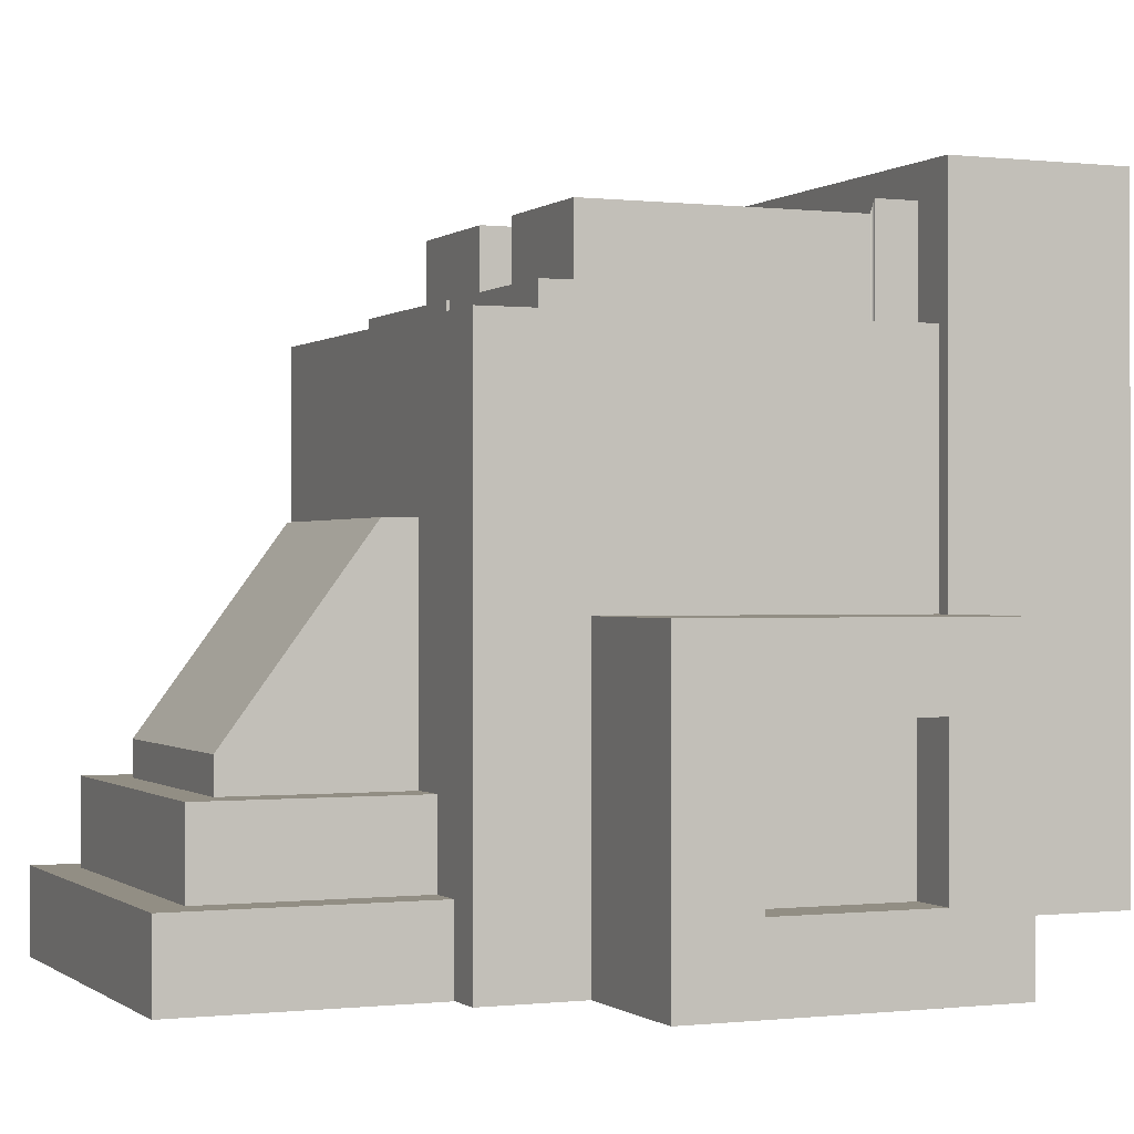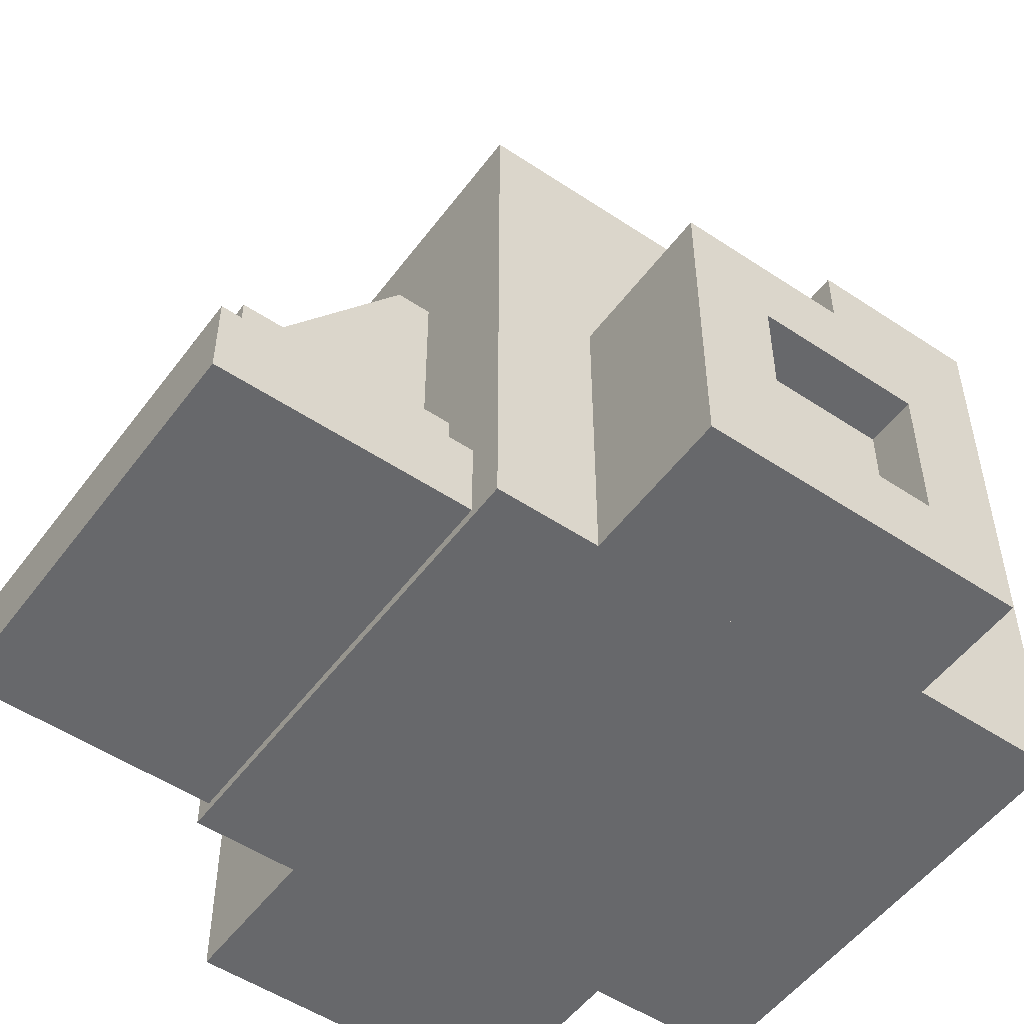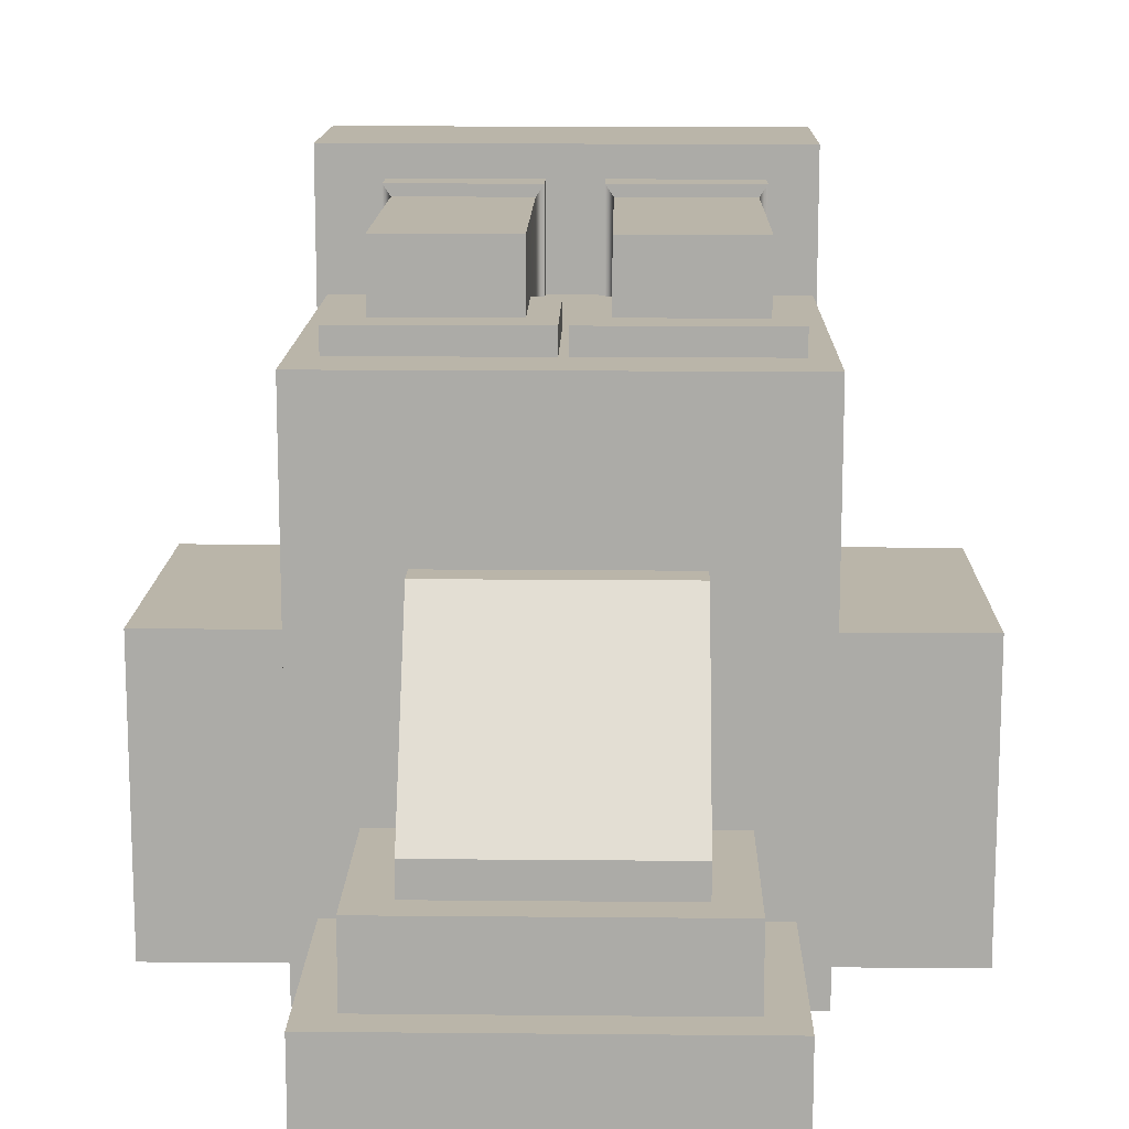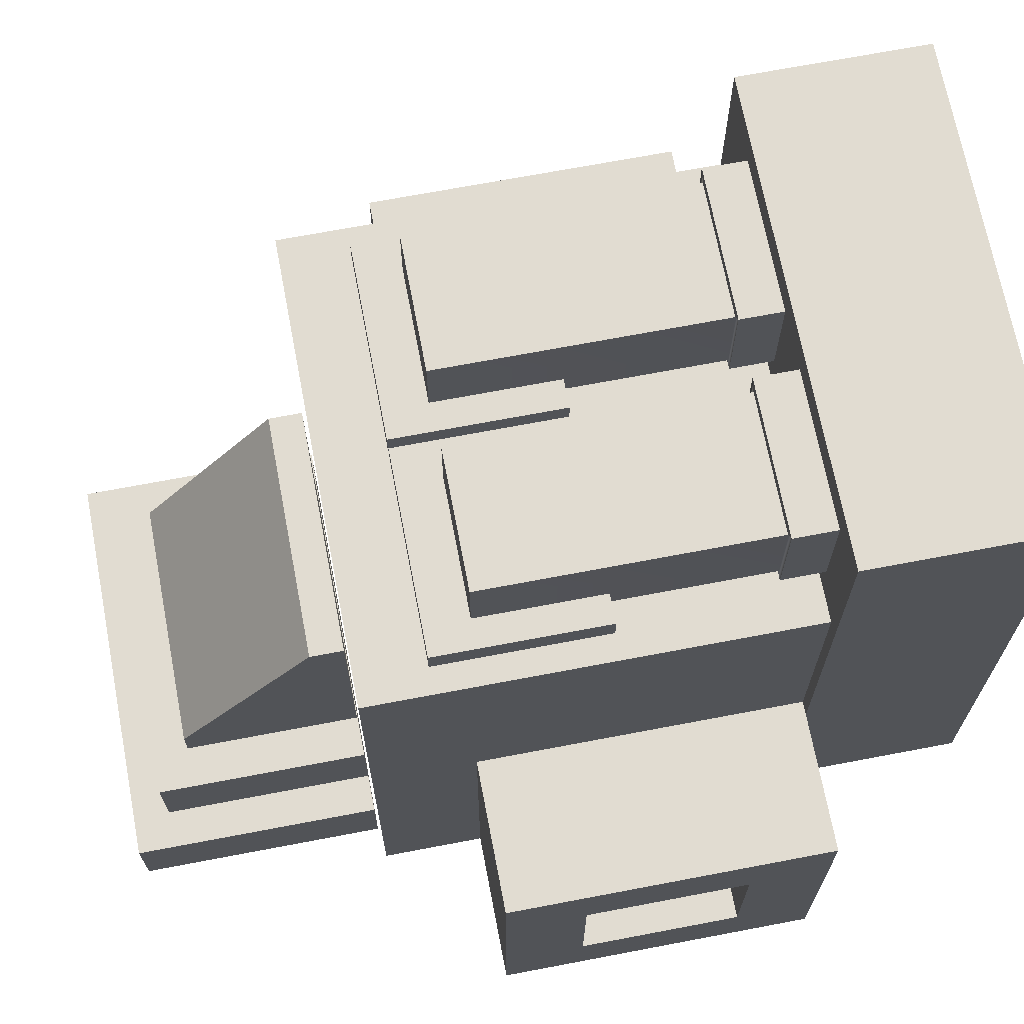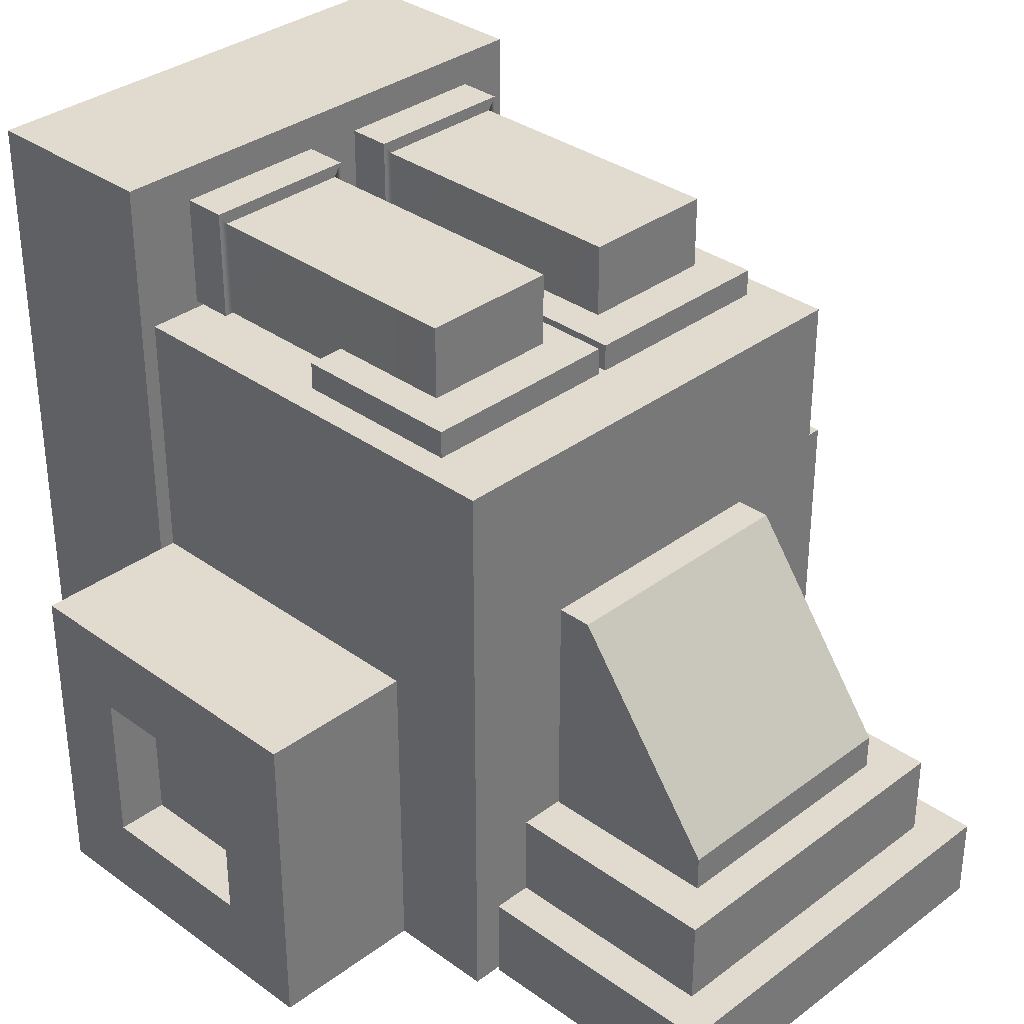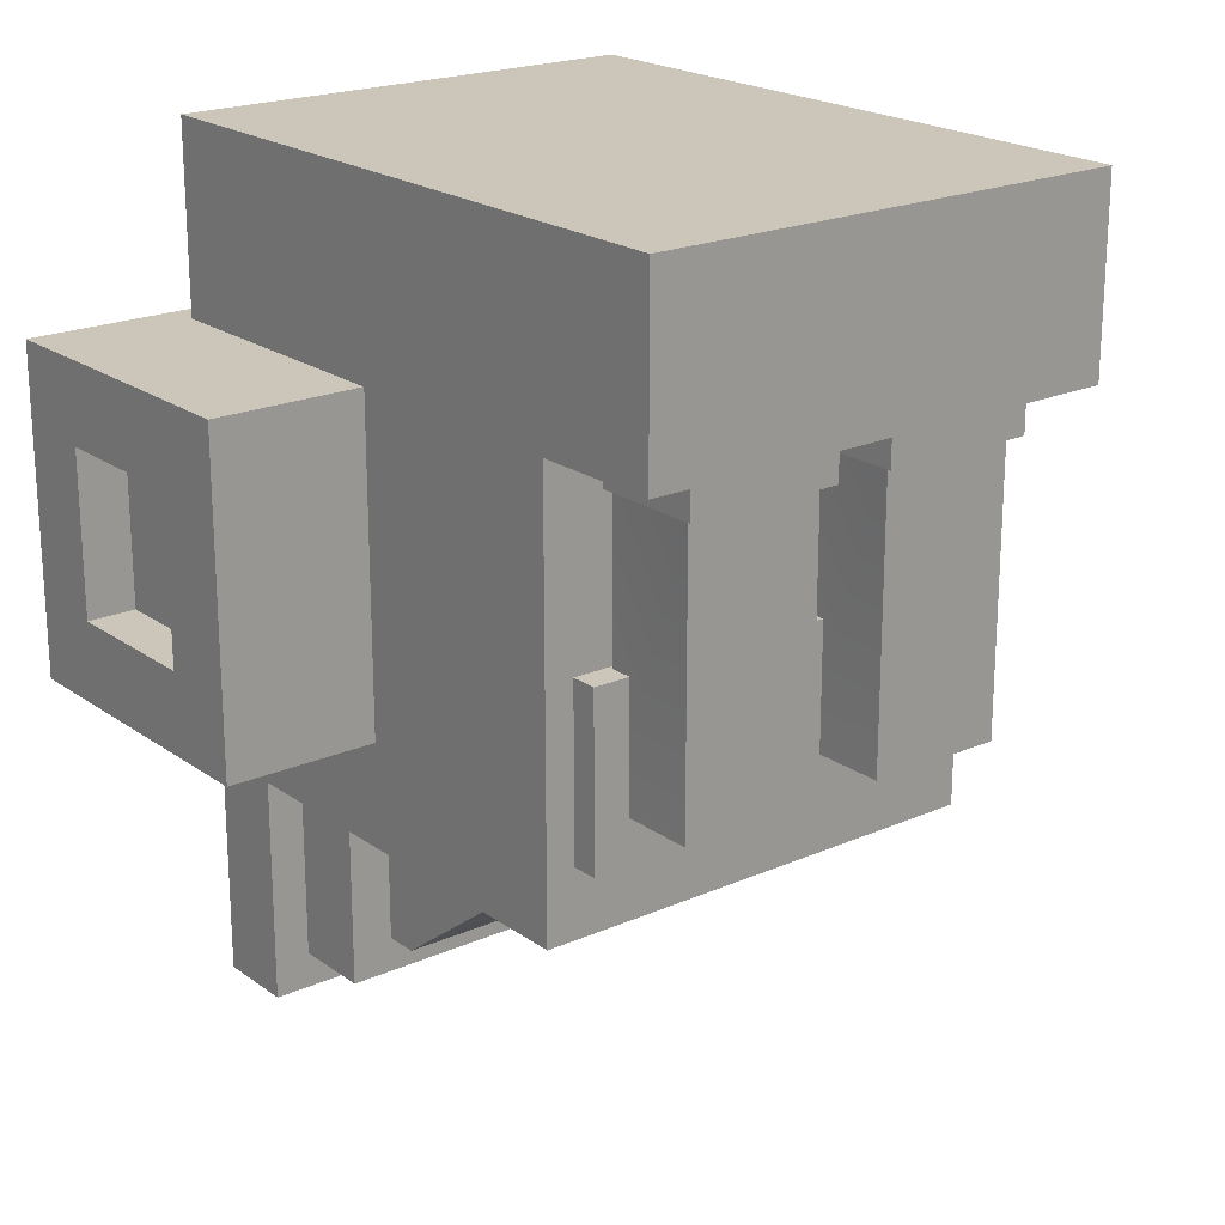
<metadata>
{"format":"obj","ext":"obj","renderer":"f3d","projection":"perspective","resolution":1024,"background":"white","views":[{"elev":-0.2,"azim":-113.3,"up":"+Y"},{"elev":-52.3,"azim":-125.7,"up":"+Y"},{"elev":13.6,"azim":-178.8,"up":"+Y"},{"elev":69.3,"azim":-100.8,"up":"+Y"},{"elev":33.7,"azim":134.5,"up":"+Y"},{"elev":20.8,"azim":141.6,"up":"+Z"}]}
</metadata>
<code>
g default
v 0.1392 0.1514 0.2691
v 0.3617 0.1514 0.2691
v 0.1392 0.1875 0.2691
v 0.3617 0.1875 0.2691
v 0.1392 0.1875 0.08304
v 0.3617 0.1875 0.08304
v 0.1392 0.1514 0.08304
v 0.3617 0.1514 0.08304
g pCube7 Aspiratore
f 1 2 4 3
f 3 4 6 5
f 5 6 8 7
f 7 8 2 1
f 2 8 6 4
f 7 1 3 5
g default
v 0.3935 -0.4586 0.4802
v 0.5604 -0.4586 0.4802
v 0.3935 -0.1156 0.4802
v 0.5604 -0.1156 0.4802
v 0.3935 -0.1156 0.122
v 0.5604 -0.1156 0.122
v 0.3935 -0.4586 0.122
v 0.5604 -0.4586 0.122
v 0.5604 -0.3708 0.2109
v 0.5604 -0.3708 0.3913
v 0.5604 -0.2034 0.2109
v 0.5604 -0.2034 0.3913
v 0.5061 -0.3708 0.2109
v 0.5061 -0.3708 0.3913
v 0.5061 -0.2034 0.2109
v 0.5061 -0.2034 0.3913
g Aspiratore pCube3
f 9 10 12 11
f 11 12 14 13
f 13 14 16 15
f 15 16 10 9
f 22 21 23 24
f 15 9 11 13
f 10 16 17 18
f 16 14 19 17
f 14 12 20 19
f 12 10 18 20
f 18 17 21 22
f 17 19 23 21
f 19 20 24 23
f 20 18 22 24
g default
v -0.000754 -0.2385 0.003332
v 0.2756 -0.2385 0.003332
v -0.000754 -0.02629 0.003332
v 0.2756 -0.02629 0.003332
v -0.000754 -0.02629 -0.03365
v 0.2756 -0.02629 -0.03365
v -0.000754 -0.2385 -0.1914
v 0.2756 -0.2385 -0.1914
v -0.000754 -0.29 -0.1914
v 0.2756 -0.29 -0.1914
v 0.2756 -0.29 0.003332
v -0.000754 -0.29 0.003332
g Aspiratore pCube10
f 25 26 28 27
f 27 28 30 29
f 29 30 32 31
f 33 34 35 36
f 26 32 30 28
f 31 25 27 29
f 31 32 34 33
f 32 26 35 34
f 26 25 36 35
f 25 31 33 36
g default
v 0.1615 0.1613 0.4866
v 0.3306 0.1613 0.4866
v 0.1615 0.2801 0.4866
v 0.3306 0.2801 0.4866
v 0.1615 0.2801 0.4397
v 0.3306 0.2801 0.4397
v 0.1615 0.1613 0.4397
v 0.3306 0.1613 0.4397
v 0.1708 0.2664 0.4397
v 0.3214 0.2664 0.4397
v 0.3214 0.1624 0.4397
v 0.1708 0.1624 0.4397
v 0.1708 0.2664 0.1312
v 0.3214 0.2664 0.1312
v 0.3214 0.1624 0.1312
v 0.1708 0.1624 0.1312
g Aspiratore pCube6
f 37 38 40 39
f 39 40 42 41
f 49 50 51 52
f 43 44 38 37
f 38 44 42 40
f 43 37 39 41
f 41 42 46 45
f 42 44 47 46
f 44 43 48 47
f 43 41 45 48
f 45 46 50 49
f 46 47 51 50
f 47 48 52 51
f 48 45 49 52
g default
v -0.1215 -0.4586 0.122
v -0.2885 -0.4586 0.122
v -0.1215 -0.1156 0.122
v -0.2885 -0.1156 0.122
v -0.1215 -0.1156 0.4802
v -0.2885 -0.1156 0.4802
v -0.1215 -0.4586 0.4802
v -0.2885 -0.4586 0.4802
v -0.2885 -0.3708 0.3913
v -0.2885 -0.3708 0.2109
v -0.2885 -0.2034 0.3913
v -0.2885 -0.2034 0.2109
v -0.2341 -0.3708 0.3913
v -0.2341 -0.3708 0.2109
v -0.2341 -0.2034 0.3913
v -0.2341 -0.2034 0.2109
g Aspiratore pCube12
f 53 54 56 55
f 55 56 58 57
f 57 58 60 59
f 59 60 54 53
f 66 65 67 68
f 59 53 55 57
f 54 60 61 62
f 60 58 63 61
f 58 56 64 63
f 56 54 62 64
f 62 61 65 66
f 61 63 67 65
f 63 64 68 67
f 64 62 66 68
g default
v -0.07054 0.1613 0.4866
v 0.0986 0.1613 0.4866
v -0.07054 0.2801 0.4866
v 0.0986 0.2801 0.4866
v -0.07054 0.2801 0.4397
v 0.0986 0.2801 0.4397
v -0.07054 0.1613 0.4397
v 0.0986 0.1613 0.4397
v -0.06128 0.2664 0.4397
v 0.08934 0.2664 0.4397
v 0.08934 0.1624 0.4397
v -0.06128 0.1624 0.4397
v -0.06128 0.2664 0.1312
v 0.08934 0.2664 0.1312
v 0.08934 0.1624 0.1312
v -0.06128 0.1624 0.1312
g Aspiratore pCube9
f 69 70 72 71
f 71 72 74 73
f 81 82 83 84
f 75 76 70 69
f 70 76 74 72
f 75 69 71 73
f 73 74 78 77
f 74 76 79 78
f 76 75 80 79
f 75 73 77 80
f 77 78 82 81
f 78 79 83 82
f 79 80 84 83
f 80 77 81 84
g default
v -0.04574 -0.3668 0.004204
v 0.3237 -0.3668 0.004204
v -0.04574 -0.2764 0.004204
v 0.3237 -0.2764 0.004204
v -0.04574 -0.2764 -0.2306
v 0.3237 -0.2764 -0.2306
v -0.04574 -0.3668 -0.2306
v 0.3237 -0.3668 -0.2306
v -0.04574 -0.4575 -0.2306
v 0.3237 -0.4575 -0.2306
v 0.3237 -0.4575 0.004204
v -0.04574 -0.4575 0.004204
v -0.04574 -0.3668 -0.2714
v 0.3237 -0.3668 -0.2714
v 0.3237 -0.4575 -0.2714
v -0.04574 -0.4575 -0.2714
v 0.3652 -0.3668 -0.2306
v 0.3652 -0.3668 0.004204
v 0.3652 -0.4575 0.004204
v 0.3652 -0.4575 -0.2306
v 0.3652 -0.4575 -0.2714
v 0.3652 -0.3668 -0.2714
v -0.0873 -0.3668 -0.2306
v -0.0873 -0.3668 0.004204
v -0.0873 -0.4575 -0.2306
v -0.0873 -0.4575 0.004204
v -0.0873 -0.3668 -0.2714
v -0.0873 -0.4575 -0.2714
g Aspiratore pCube11
f 85 86 88 87
f 87 88 90 89
f 89 90 92 91
f 93 94 95 96
f 86 92 90 88
f 91 85 87 89
f 97 98 99 100
f 101 102 103 104
f 86 85 96 95
f 108 107 109 110
f 91 92 98 97
f 101 104 105 106
f 94 93 100 99
f 109 107 111 112
f 92 86 102 101
f 86 95 103 102
f 95 94 104 103
f 94 99 105 104
f 99 98 106 105
f 98 92 101 106
f 85 91 107 108
f 93 96 110 109
f 96 85 108 110
f 91 97 111 107
f 97 100 112 111
f 100 93 109 112
g default
v -0.09287 0.1514 0.2691
v 0.1297 0.1514 0.2691
v -0.09287 0.1875 0.2691
v 0.1297 0.1875 0.2691
v -0.09287 0.1875 0.08304
v 0.1297 0.1875 0.08304
v -0.09287 0.1514 0.08304
v 0.1297 0.1514 0.08304
g Aspiratore pCube8
f 113 114 116 115
f 115 116 118 117
f 117 118 120 119
f 119 120 114 113
f 114 120 118 116
f 119 113 115 117
g default
v -0.1261 -0.4034 0.6905
v 0.4058 -0.4034 0.6905
v -0.1261 0.3169 0.6905
v 0.4058 0.3169 0.6905
v -0.1261 0.3169 0.4866
v 0.4058 0.3169 0.4866
v -0.1261 -0.4034 0.4866
v 0.4058 -0.4034 0.4866
g Aspiratore pCube4
f 121 122 124 123
f 123 124 126 125
f 125 126 128 127
f 127 128 122 121
f 122 128 126 124
f 127 121 123 125
g default
v -0.1215 -0.4586 0.4802
v 0.3935 -0.4586 0.4802
v -0.1215 0.1581 0.4802
v 0.3935 0.1581 0.4802
v -0.1215 0.1581 0.008285
v 0.3935 0.1581 0.008285
v -0.1215 -0.4586 0.008285
v 0.3935 -0.4586 0.008285
g Aspiratore pCube1
f 129 130 132 131
f 131 132 134 133
f 133 134 136 135
f 135 136 130 129
f 130 136 134 132
f 135 129 131 133

</code>
